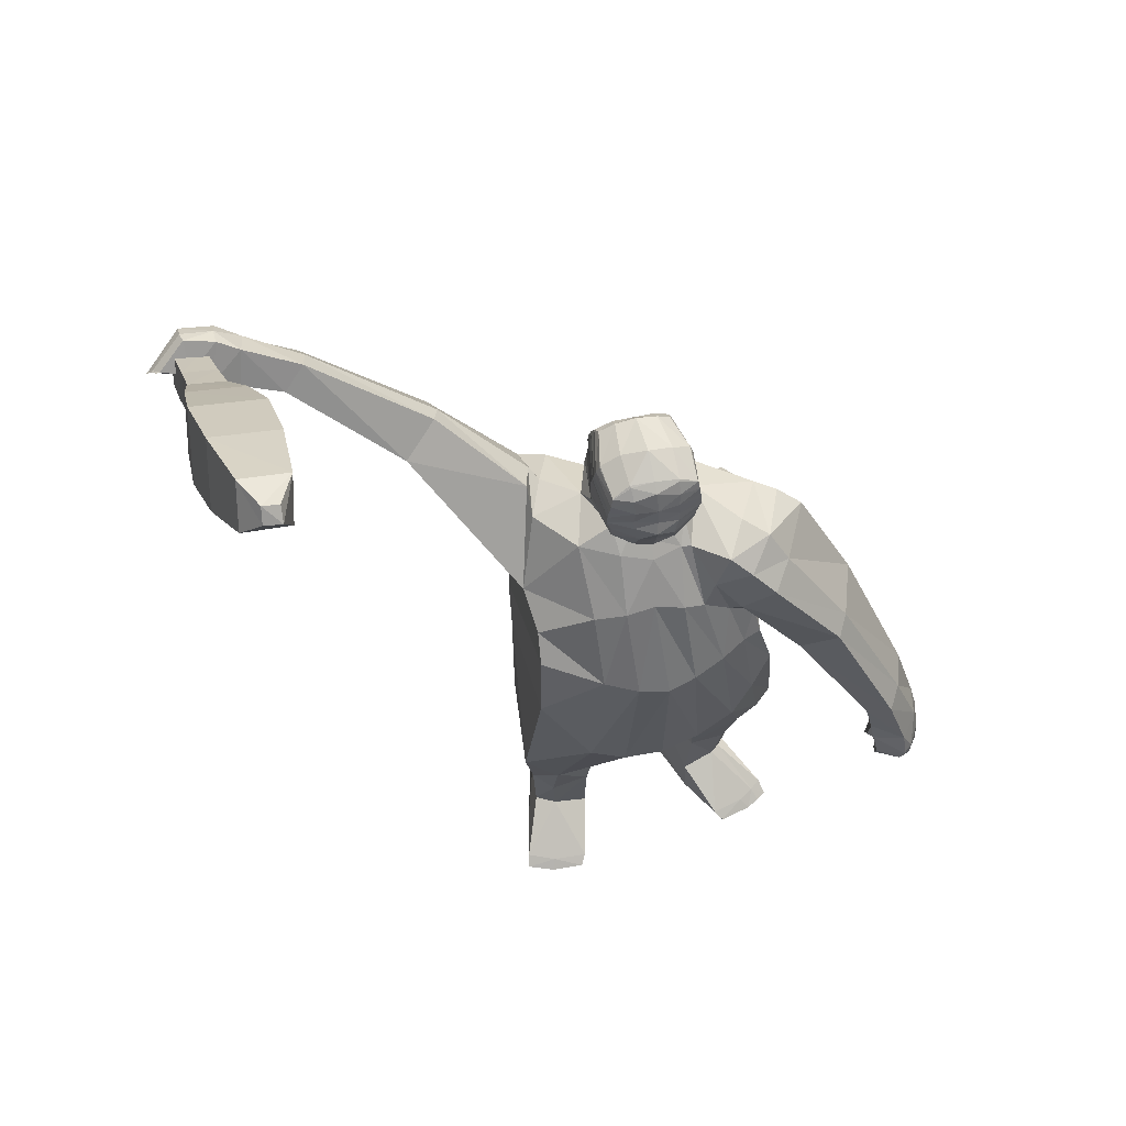
<metadata>
{"format":"obj","ext":"obj","renderer":"f3d","projection":"perspective","resolution":1024,"background":"white","views":[{"elev":56.1,"azim":164.0,"up":"+Y"}]}
</metadata>
<code>
o Cube
v -0.3182 0.4603 -0.3345
v -0.5425 0.517 0.1603
v -0.0229 -0.5314 -0.3425
v 0.01244 -0.642 0.2525
v 0.007737 0.7118 -0.1865
v -0.3271 -0.3662 -0.334
v -0.1632 -0.558 0.393
v -0.1461 0.7396 -0.1822
v -0.4653 0.2455 0.4054
v -0.01479 0.07685 0.4327
v -0.3453 0.1432 0.4171
v -0.4064 0.2534 -0.3368
v 0.002748 0.1441 -0.4478
v -0.2371 0.205 -0.394
v -0.4367 0.5811 -0.384
v -0.1343 -0.3784 -0.536
v -0.6497 0.6435 -0.04206
v -0.4721 0.7409 0.04318
v -0.2661 0.7602 -0.2996
v -0.575 0.1138 -0.372
v -0.7133 0.1743 -0.07629
v -0.7085 0.232 -0.4463
v -0.8401 0.2917 -0.158
v -0.8626 -0.3236 -0.5024
v -0.9707 -0.3006 -0.315
v -0.9412 -0.2514 -0.566
v -1.05 -0.2131 -0.3425
v -0.94 -0.7076 -0.5048
v -1.012 -0.7233 -0.3524
v -1.013 -0.6397 -0.5946
v -1.148 -0.6359 -0.4129
v -0.03648 0.7176 0.2601
v -0.5581 0.7084 0.003094
v -0.3369 0.2293 -0.3477
v -0.2401 0.7561 0.2191
v -0.4084 0.199 0.4332
v -0.002994 1.218 0.1225
v -0.1402 1.162 0.1347
v -0.1646 1.11 -0.1492
v -0.08558 0.5236 -0.3152
v -0.1694 0.501 -0.3099
v -0.1647 1.112 -0.1467
v 0.02802 0.5413 -0.2907
v 0.003502 1.165 -0.143
v -0.9993 -0.222 -0.4777
v -0.9044 -0.311 -0.4082
v -0.7575 0.2707 -0.3684
v -0.6045 0.1344 -0.2684
v -0.3571 0.7963 -0.1526
v -0.5205 0.6273 -0.2708
v -0.224 0.8054 0.04371
v -0.4234 0.4689 -0.1234
v -0.9852 -0.7497 -0.4056
v -1.12 -0.6608 -0.5067
v 2.2e-05 0.7064 0.05201
v -0.1785 1.143 -0.01146
v 0.000234 1.225 -0.03954
v 0.2627 0.497 -0.2562
v -0.1757 1.148 -0.01307
v 0.4698 0.3666 -0.173
v -0.1081 0.7343 -0.1694
v -0.1835 -0.5089 -0.3229
v -0.1278 0.7509 0.267
v -0.1661 0.08926 0.4382
v -0.1103 0.1701 -0.4306
v -0.08909 1.148 -0.1557
v -0.09186 1.154 -0.1488
v -0.08474 1.2 0.1215
v -0.09989 1.194 -0.02825
v -0.474 0.003348 -0.3181
v -0.4572 -0.2318 0.286
v -0.06297 -0.6208 0.2982
v -0.5721 -0.5834 -0.1412
v -0.4387 -0.6874 0.3065
v -0.4349 -0.7615 -0.1554
v -0.2791 -0.7815 0.3074
v -0.1125 -0.7151 0.2465
v -0.2372 -0.7403 -0.13
v -0.1768 -1.34 0.1862
v -0.4888 -0.9721 -0.000331
v -0.2825 -1.317 0.2839
v -0.3875 -1.269 -0.01803
v -0.3852 -1.312 0.2433
v -0.4565 -1.279 0.04305
v -0.406 -0.9608 0.2561
v -0.412 -1.061 -0.05616
v -0.2945 -1.034 0.2885
v -0.1645 -1.004 0.1884
v -0.2612 -1.026 -0.07765
v -0.4964 -1.447 0.04325
v -0.3837 -1.445 0.2784
v -0.2804 -1.43 0.3056
v -0.2529 -1.305 -0.04071
v -0.3417 -1.429 -0.2416
v -0.5042 -1.462 -0.2436
v -0.5953 -1.447 -0.1959
v -0.5799 -1.407 -0.1478
v -0.473 -1.426 -0.2116
v -0.3911 -1.474 -0.008163
v -0.1761 -1.451 0.2176
v -0.2577 -1.457 -0.04824
v -0.3693 -1.459 -0.2721
v 0.01056 0.9327 -0.2218
v -0.008285 1.022 0.2213
v -0.1757 1.027 0.1936
v -0.1862 0.9654 -0.1476
v -0.1975 1.01 0.0169
v 2.5e-05 1.007 0.003318
v -0.1015 1.022 0.2137
v -0.1769 1.038 -0.1534
v -0.1947 1.079 0.000836
v 0.004597 1.124 -0.01516
v -0.08126 1.054 -0.1936
v -0.09168 1.132 0.1834
v 0.002818 1.054 -0.2026
v -0.001727 1.147 0.1805
v -0.1609 1.099 0.1842
v 0.003319 0.7744 -0.1339
v -0.181 0.8821 0.2172
v -0.009415 0.8642 0.2493
v -0.143 0.8161 -0.08618
v -0.1902 0.8615 0.05124
v -0.004695 0.8378 0.07048
v -0.08013 0.7906 -0.1269
v -0.1062 0.881 0.2491
v -0.1695 1.064 0.1916
v 0.003857 0.9826 -0.2034
v -0.002891 1.089 0.2048
v -0.1848 1.001 -0.1499
v -0.1975 1.045 0.008623
v 6.9e-05 1.077 0.000724
v -0.08704 0.992 -0.1894
v -0.09536 1.08 0.201
v 0.143 0.5288 -0.2922
v -0.08467 0.9514 -0.1922
v 0.005725 1.133 -0.1781
v -0.001814 1.186 0.1513
v -0.1718 1.073 -0.1566
v -0.1894 1.112 -0.00835
v 5e-06 1.17 -0.01875
v -0.08629 1.1 -0.1811
v -0.08644 1.169 0.1607
v -0.1507 1.133 0.1654
v 0.003277 0.8713 -0.1952
v -0.006575 0.9428 0.2354
v -0.169 0.9217 -0.1473
v -0.1985 0.9377 0.03299
v -1e-06 0.9226 0.03168
v -0.06463 0.888 -0.1985
v -0.1009 0.9449 0.2208
v -0.1633 0.9557 0.2083
v -0.2103 0.616 -0.3042
v -0.172 0.9172 0.2152
v 0.005274 0.7871 -0.1646
v -0.000293 0.9106 0.2402
v -0.1662 0.8713 -0.1365
v -0.1921 0.9008 0.04243
v -0.002681 0.8841 0.04967
v -0.08079 0.8175 -0.166
v -0.09932 0.9144 0.2333
v 0.4875 0.4763 -0.02689
v 0.3569 0.5028 0.523
v 0.4616 -0.2395 0.285
v -0.2772 0.4293 -0.3075
v -0.346 0.6842 -0.3433
v 0.2748 0.7435 -0.06864
v 0.3904 0.2422 0.4703
v 0.3117 0.1553 0.4675
v 0.4799 0.2558 -0.2533
v 0.2554 0.2044 -0.3799
v 0.4007 0.8051 0.2197
v 0.3415 -0.3784 -0.4459
v 0.3677 0.6501 0.4922
v 0.265 0.6825 0.4331
v 0.407 0.7423 0.116
v 0.8394 0.9592 0.3524
v 0.817 0.7498 0.6153
v 0.7028 1.063 0.4412
v 0.6819 0.867 0.6797
v 1.238 1.271 0.5627
v 1.231 1.146 0.7448
v 1.152 1.353 0.6063
v 1.139 1.21 0.7913
v 1.674 1.416 0.666
v 1.677 1.305 0.7904
v 1.566 1.501 0.7201
v 1.546 1.369 0.8848
v 0.1308 0.6947 0.3318
v 0.1377 1.161 0.1404
v 0.1657 1.113 -0.1435
v 0.1657 1.115 -0.1409
v 1.131 1.297 0.6966
v 1.233 1.203 0.6419
v 0.673 1.011 0.5227
v 0.8325 0.8778 0.4271
v 0.3378 0.7643 0.2684
v 0.3614 0.7475 0.3494
v 0.2072 0.8024 0.1324
v 0.3793 0.4676 0.3187
v 1.716 1.341 0.7413
v 1.572 1.449 0.8248
v 0.1787 1.144 -0.005814
v 0.1757 1.149 -0.006962
v 0.09913 -0.6221 0.2834
v 0.1407 -0.5101 -0.3404
v 0.04897 0.7421 0.2921
v 0.148 0.09044 0.4516
v 0.125 0.1704 -0.4305
v 0.1303 0.7372 -0.1513
v 0.09491 1.154 -0.1392
v 0.07701 1.198 0.1323
v 0.0975 1.16 -0.1311
v -0.3865 0.3615 -0.2988
v 0.09845 1.195 -0.01053
v 0.4954 -0.008426 -0.2981
v 0.3007 -0.3495 -0.3647
v 0.2107 -0.5508 0.3809
v 0.5421 -0.586 -0.2054
v 0.4682 -0.6872 0.2425
v 0.404 -0.7569 -0.2139
v 0.3139 -0.782 0.2719
v 0.1403 -0.7154 0.2293
v 0.2086 -0.7409 -0.1573
v 0.1929 -1.341 0.1634
v 0.4734 -0.9736 -0.06582
v 0.314 -1.318 0.2447
v 0.3738 -1.269 -0.06945
v 0.4055 -1.311 0.1921
v 0.449 -1.278 -0.01862
v 0.4281 -0.9633 0.2008
v 0.3924 -1.059 -0.1092
v 0.3257 -1.03 0.2467
v 0.1812 -1.004 0.1678
v 0.2388 -1.026 -0.1097
v 0.4892 -1.447 -0.02356
v 0.4118 -1.441 0.2182
v 0.1953 -1.457 0.1927
v 0.2362 -1.305 -0.07188
v 0.2948 -1.429 -0.2835
v 0.4501 -1.46 -0.3042
v 0.5526 -1.445 -0.2673
v 0.5426 -1.407 -0.2268
v 0.4341 -1.426 -0.271
v 0.2396 -1.458 -0.08003
v 0.3786 -1.473 -0.05898
v 0.3099 -1.428 0.2602
v -0.3434 -0.2151 0.3846
v 0.3188 -1.459 -0.3178
v 0.2384 -0.3402 0.4119
v 0.1586 1.027 0.2124
v 0.1874 0.9716 -0.1412
v 0.1935 1.011 0.04188
v -0.1069 -0.4023 0.4267
v 0.08269 1.022 0.2237
v 0.1812 1.041 -0.147
v 0.195 1.079 0.006837
v -0.004473 1.124 -0.01512
v 0.08989 1.054 -0.1904
v 0.07675 1.128 0.195
v 0.1516 1.097 0.1956
v -0.457 -0.08233 0.3574
v 0.1648 0.8734 0.2291
v 0.1429 0.8228 -0.0623
v 0.1902 0.8615 0.05206
v 0.004697 0.8378 0.07048
v 0.0851 0.7938 -0.1083
v 0.08401 0.8708 0.2417
v 0.1057 -0.4146 0.4139
v 0.1572 1.064 0.2059
v 0.1855 1.006 -0.1446
v 0.1974 1.046 0.01434
v 0.09375 0.9957 -0.1836
v 0.07794 1.077 0.2118
v 0.09298 0.9552 -0.1867
v 0.4483 -0.08679 0.3746
v 0.1747 1.076 -0.1506
v 0.19 1.112 -0.002314
v 0.09291 1.111 -0.1752
v 0.07594 1.165 0.1711
v 0.1447 1.132 0.1739
v -0.2068 -0.3465 0.4242
v 0.1713 0.9272 -0.1432
v 0.1985 0.9377 0.04164
v 0.06711 0.884 -0.1913
v 0.09013 0.9492 0.2397
v 0.1484 0.9583 0.2326
v -0.4166 0.625 0.1634
v -0.02111 -0.4324 0.4026
v 0.156 0.9098 0.2317
v 0.1667 0.8761 -0.1344
v 0.1922 0.9008 0.04819
v 0.00268 0.8841 0.04967
v 0.08542 0.8198 -0.1627
v 0.0866 0.9138 0.2405
v -0.4516 0.7457 -0.2188
v -0.4003 -0.1679 -0.3388
v -0.294 -0.4028 0.3935
v -0.5144 -0.6714 -0.1597
v -0.3625 -0.7422 0.3187
v -0.4563 -1.022 -0.03236
v -0.3368 -1.316 0.2708
v -0.4257 -1.266 0.00848
v -0.3516 -0.9961 0.2827
v -0.3298 -1.432 0.3006
v -0.5533 -1.452 -0.2202
v -0.5365 -1.415 -0.178
v 1.618 1.454 0.4472
v 1.488 1.432 0.4466
v 1.61 1.54 0.3086
v 1.472 1.516 0.3044
v 1.601 1.557 0.5259
v 1.471 1.537 0.5227
v 1.595 1.658 0.3861
v 1.453 1.634 0.3816
v 1.648 1.622 0.1108
v 1.424 1.589 0.1064
v 1.614 1.808 0.2333
v 1.395 1.774 0.2277
v 1.658 1.743 -0.1129
v 1.384 1.699 -0.1197
v 1.62 1.971 0.03804
v 1.347 1.929 0.03198
v 1.627 1.918 -0.3689
v 1.374 1.88 -0.374
v 1.591 2.13 -0.2289
v 1.338 2.091 -0.2342
v 1.563 2.122 -0.6234
v 1.387 2.097 -0.6237
v 1.538 2.271 -0.5244
v 1.356 2.245 -0.5279
v 1.49 2.22 -0.6862
v 1.424 2.21 -0.6915
v 1.482 2.275 -0.65
v 1.42 2.259 -0.6478
v 1.633 1.296 0.6972
v 1.511 1.277 0.6964
v 1.615 1.4 0.7588
v 1.492 1.382 0.757
v 1.612 1.237 0.8302
v 1.547 1.235 0.8266
v 1.601 1.292 0.8681
v 1.532 1.282 0.8714
v -0.4692 0.3975 0.3734
v -0.1575 0.4188 0.378
v 0.3285 0.4 0.5089
v 0.1193 0.4007 0.4058
v -0.3821 0.4209 0.3668
v -0.01656 0.3874 0.3952
v -0.2827 0.4448 0.3658
v 0.1568 0.4413 0.454
v -0.916 -0.5572 -0.5128
v -1.017 -0.4791 -0.5927
v -1.121 -0.4495 -0.386
v -1.016 -0.5501 -0.3467
v -0.957 -0.5813 -0.4158
v -1.093 -0.4549 -0.4978
v 1.49 1.348 0.6178
v 1.366 1.443 0.6663
v 1.355 1.316 0.8353
v 1.462 1.236 0.7709
v 1.494 1.281 0.6866
v 1.346 1.389 0.7743
v -0.9393 -0.4705 -0.419
v -0.8991 -0.4687 -0.5036
v -0.9103 -0.5898 -0.475
v -0.9325 -0.5922 -0.4332
v -0.9207 -0.5805 -0.4326
v -0.901 -0.5768 -0.4792
v 1.398 1.256 0.6731
v 1.396 1.315 0.602
v 1.484 1.335 0.6132
v 1.536 1.307 0.6163
v 1.527 1.3 0.6169
v 1.526 1.311 0.6056
v 1.535 1.312 0.6088
v 1.516 1.296 0.6368
v 1.52 1.316 0.6073
v 1.477 1.309 0.6032
v 1.473 1.281 0.6367
v -0.9394 -0.6661 -0.5238
v -0.9804 -0.699 -0.413
v -1.114 -0.555 -0.5062
v -1.023 -0.5749 -0.6135
v -1.148 -0.5569 -0.3941
v -1.026 -0.6767 -0.3488
v 1.569 1.389 0.6419
v 1.587 1.32 0.7045
v 1.439 1.426 0.8206
v 1.451 1.484 0.6947
v 1.448 1.355 0.8682
v 1.568 1.276 0.7757
v -1.066 -0.6584 -0.5716
v -0.9539 -0.7359 -0.4668
v -0.9482 -0.6869 -0.4749
v -1.062 -0.5685 -0.586
v -0.9146 -0.6181 -0.4533
v -0.9254 -0.6513 -0.4332
v -0.9134 -0.6418 -0.4325
v -0.9118 -0.6136 -0.4562
v 1.503 1.337 0.577
v 1.574 1.484 0.7673
v 1.448 1.468 0.7616
v 1.698 1.386 0.7057
v 1.626 1.365 0.5656
v 1.686 1.408 0.6694
v 1.727 1.341 0.7339
v 1.705 1.381 0.7026
f 15 47 50
f 347 2 343
f 40 5 43
f 62 4 72
f 152 41 164
f 344 35 349
f 64 281 253
f 36 261 247
f 52 213 12
f 296 14 6
f 62 13 3
f 295 17 33
f 51 19 49
f 287 18 33
f 1 165 152
f 21 27 25
f 52 21 48
f 2 23 21
f 1 22 15
f 380 30 383
f 48 25 46
f 20 26 22
f 22 45 47
f 29 54 53
f 395 54 382
f 385 31 29
f 381 29 53
f 300 84 80
f 140 57 44
f 164 14 34
f 66 42 67
f 137 68 142
f 141 39 66
f 139 38 56
f 59 68 69
f 14 40 65
f 56 38 59
f 208 43 134
f 56 42 39
f 42 69 67
f 139 39 138
f 140 137 37
f 394 28 380
f 382 31 384
f 28 392 30
f 47 27 23
f 20 46 24
f 1 48 20
f 51 18 35
f 165 50 295
f 50 23 17
f 67 57 44
f 69 37 57
f 136 66 44
f 142 38 143
f 44 66 67
f 6 65 62
f 10 253 288
f 32 344 348
f 41 61 40
f 71 73 74
f 62 75 6
f 306 95 305
f 96 305 95
f 7 77 72
f 297 74 299
f 6 298 296
f 72 78 62
f 76 88 77
f 74 80 85
f 75 89 86
f 78 88 89
f 75 300 298
f 299 85 303
f 90 97 96
f 92 304 91
f 88 81 79
f 303 83 301
f 85 84 83
f 89 82 86
f 88 93 89
f 86 302 300
f 301 91 304
f 101 94 93
f 79 101 93
f 83 90 91
f 82 94 98
f 79 92 100
f 99 91 90
f 99 100 92
f 99 102 101
f 98 102 95
f 99 96 95
f 82 306 302
f 151 109 105
f 149 103 144
f 148 104 145
f 147 106 146
f 151 107 147
f 146 135 149
f 145 109 150
f 144 108 148
f 133 117 126
f 132 115 127
f 131 116 128
f 130 110 129
f 130 117 111
f 129 113 132
f 128 114 133
f 170 60 169
f 131 115 112
f 55 123 118
f 63 120 125
f 61 121 124
f 51 119 122
f 51 121 8
f 32 120 123
f 61 118 5
f 35 125 119
f 108 127 131
f 104 133 109
f 106 132 135
f 107 126 130
f 107 129 106
f 108 128 104
f 135 127 103
f 109 126 105
f 114 143 117
f 115 141 136
f 112 137 116
f 111 138 110
f 111 143 139
f 113 138 141
f 116 142 114
f 112 136 140
f 158 148 144
f 155 150 160
f 156 149 159
f 153 147 157
f 156 147 146
f 158 155 145
f 159 144 154
f 160 151 153
f 125 153 119
f 124 154 118
f 123 120 155
f 122 156 121
f 119 157 122
f 121 159 124
f 120 160 125
f 118 123 158
f 194 171 197
f 350 162 188
f 134 5 209
f 205 4 3
f 58 161 60
f 346 188 206
f 249 207 268
f 275 168 249
f 169 199 275
f 215 170 169
f 205 13 208
f 196 173 197
f 198 175 166
f 162 174 188
f 175 161 166
f 177 183 179
f 199 177 162
f 162 179 173
f 171 176 161
f 186 386 389
f 195 181 177
f 182 176 178
f 192 178 194
f 201 185 200
f 201 402 388
f 391 187 390
f 387 185 391
f 40 61 5
f 210 191 190
f 211 137 279
f 278 190 276
f 277 189 280
f 211 203 214
f 202 203 189
f 170 134 58
f 191 202 190
f 214 191 212
f 190 277 276
f 15 22 47
f 403 200 387
f 187 388 390
f 184 401 403
f 183 194 179
f 176 193 195
f 161 195 199
f 174 198 188
f 175 197 171
f 173 194 197
f 57 212 44
f 37 214 57
f 136 210 278
f 189 279 280
f 44 212 210
f 216 208 170
f 268 10 288
f 346 32 348
f 134 166 58
f 163 218 215
f 220 205 216
f 241 243 242
f 222 217 204
f 217 219 163
f 218 216 215
f 223 204 205
f 233 221 222
f 219 225 218
f 220 234 223
f 223 233 222
f 225 220 218
f 221 230 219
f 235 242 229
f 233 226 232
f 232 228 230
f 230 229 225
f 227 234 231
f 238 233 234
f 229 231 225
f 226 236 228
f 239 244 238
f 244 224 238
f 228 235 229
f 227 239 238
f 224 246 226
f 236 245 235
f 245 237 244
f 248 245 244
f 243 248 239
f 245 241 235
f 242 227 229
f 286 254 285
f 103 284 144
f 251 283 282
f 252 286 283
f 274 282 284
f 254 145 285
f 81 304 92
f 302 97 84
f 260 273 269
f 115 272 127
f 255 271 270
f 271 260 269
f 258 270 272
f 259 128 273
f 206 120 32
f 209 263 166
f 198 262 188
f 263 198 166
f 32 55 265
f 118 209 5
f 262 206 188
f 273 104 254
f 272 251 274
f 253 7 72
f 252 269 250
f 270 252 251
f 347 287 2
f 127 274 103
f 269 254 250
f 280 259 260
f 115 278 258
f 137 257 116
f 276 256 255
f 256 280 260
f 247 71 297
f 258 276 255
f 279 116 259
f 257 136 115
f 292 154 144
f 285 155 294
f 284 290 293
f 288 72 4
f 283 289 291
f 290 283 291
f 145 155 292
f 144 293 154
f 286 294 289
f 262 294 267
f 154 266 118
f 155 120 265
f 290 264 263
f 291 262 264
f 217 268 204
f 293 263 266
f 294 120 267
f 292 265 118
f 65 43 13
f 87 301 81
f 76 303 87
f 298 80 73
f 296 73 70
f 7 299 76
f 306 96 97
f 163 249 217
f 19 295 49
f 213 34 12
f 152 19 8
f 2 33 17
f 295 18 49
f 70 34 296
f 11 247 281
f 1 164 213
f 204 288 4
f 349 287 347
f 307 310 309
f 313 318 314
f 313 312 311
f 308 404 400
f 313 307 309
f 314 308 312
f 317 322 318
f 313 315 317
f 314 316 310
f 310 315 309
f 320 326 324
f 315 321 317
f 316 322 320
f 315 320 319
f 324 327 323
f 320 323 319
f 321 326 322
f 319 325 321
f 330 333 334
f 325 330 326
f 323 329 325
f 324 330 328
f 332 333 331
f 329 331 333
f 330 332 328
f 327 332 331
f 335 341 339
f 337 335 404
f 400 336 338
f 311 338 337
f 342 339 341
f 336 339 340
f 336 342 338
f 337 342 341
f 281 297 7
f 11 347 36
f 207 348 10
f 168 346 207
f 168 345 350
f 348 64 10
f 344 11 64
f 347 9 36
f 45 353 27
f 24 363 364
f 354 355 363
f 25 353 354
f 26 356 45
f 364 351 352
f 359 192 183
f 180 369 193
f 369 360 181
f 181 359 183
f 362 182 192
f 370 180 358
f 366 396 397
f 355 367 363
f 364 367 368
f 351 368 365
f 351 366 355
f 373 375 372
f 377 372 375
f 361 371 357
f 377 374 378
f 376 373 372
f 378 373 379
f 370 379 369
f 361 379 376
f 371 378 370
f 371 376 377
f 356 384 353
f 355 381 394
f 355 385 381
f 354 384 385
f 352 383 395
f 351 383 352
f 359 388 362
f 357 387 361
f 361 391 360
f 360 390 359
f 402 389 358
f 389 357 358
f 398 396 399
f 393 381 53
f 393 54 392
f 395 30 392
f 365 399 396
f 367 399 368
f 366 398 367
f 200 407 403
f 402 186 389
f 403 201 200
f 400 335 336
f 403 405 184
f 62 3 4
f 152 8 41
f 344 63 35
f 64 11 281
f 36 9 261
f 12 70 261
f 70 71 261
f 261 9 52
f 12 261 52
f 9 343 52
f 343 2 52
f 52 1 213
f 296 34 14
f 62 65 13
f 295 50 17
f 51 8 19
f 287 35 18
f 1 15 165
f 21 23 27
f 52 2 21
f 2 17 23
f 1 20 22
f 380 28 30
f 48 21 25
f 20 24 26
f 22 26 45
f 29 31 54
f 395 392 54
f 385 384 31
f 381 385 29
f 300 302 84
f 140 44 136
f 164 41 14
f 66 39 42
f 137 37 68
f 141 138 39
f 139 143 38
f 59 38 68
f 14 41 40
f 208 13 43
f 56 59 42
f 42 59 69
f 139 56 39
f 140 37 57
f 394 393 28
f 382 54 31
f 28 393 392
f 47 45 27
f 20 48 46
f 1 52 48
f 51 49 18
f 165 15 50
f 50 47 23
f 67 69 57
f 69 68 37
f 136 141 66
f 142 68 38
f 6 14 65
f 10 64 253
f 32 63 344
f 41 8 61
f 71 70 73
f 62 78 75
f 306 98 95
f 7 76 77
f 297 71 74
f 6 75 298
f 72 77 78
f 76 87 88
f 74 73 80
f 75 78 89
f 78 77 88
f 75 86 300
f 299 74 85
f 90 84 97
f 88 87 81
f 303 85 83
f 85 80 84
f 89 93 82
f 88 79 93
f 86 82 302
f 301 83 91
f 101 102 94
f 79 100 101
f 83 84 90
f 82 93 94
f 79 81 92
f 99 92 91
f 99 101 100
f 99 95 102
f 98 94 102
f 99 90 96
f 82 98 306
f 151 150 109
f 149 135 103
f 148 108 104
f 147 107 106
f 151 105 107
f 146 106 135
f 145 104 109
f 144 103 108
f 133 114 117
f 132 113 115
f 131 112 116
f 130 111 110
f 130 126 117
f 129 110 113
f 128 116 114
f 170 58 60
f 131 127 115
f 55 5 118
f 63 32 120
f 61 8 121
f 51 35 119
f 51 122 121
f 32 123 55
f 61 124 118
f 35 63 125
f 108 103 127
f 104 128 133
f 106 129 132
f 107 105 126
f 107 130 129
f 108 131 128
f 135 132 127
f 109 133 126
f 114 142 143
f 115 113 141
f 112 140 137
f 111 139 138
f 111 117 143
f 113 110 138
f 116 137 142
f 112 115 136
f 158 144 154
f 155 145 150
f 156 146 149
f 153 151 147
f 156 157 147
f 158 145 148
f 159 149 144
f 160 150 151
f 125 160 153
f 124 159 154
f 123 155 158
f 122 157 156
f 119 153 157
f 121 156 159
f 120 155 160
f 118 158 154
f 194 178 171
f 350 345 162
f 134 43 5
f 205 204 4
f 58 166 161
f 346 350 188
f 249 168 207
f 275 167 168
f 163 215 275
f 215 169 275
f 169 60 199
f 60 161 199
f 199 162 345
f 345 167 199
f 167 275 199
f 215 216 170
f 205 3 13
f 196 174 173
f 198 196 175
f 162 173 174
f 175 171 161
f 177 181 183
f 199 195 177
f 162 177 179
f 171 178 176
f 186 184 386
f 195 193 181
f 182 180 176
f 192 182 178
f 201 187 185
f 201 401 402
f 391 185 187
f 387 200 185
f 210 212 191
f 211 37 137
f 278 210 190
f 277 202 189
f 211 189 203
f 170 208 134
f 191 203 202
f 214 203 191
f 190 202 277
f 387 386 184
f 184 403 387
f 187 201 388
f 184 186 401
f 183 192 194
f 176 180 193
f 161 176 195
f 174 196 198
f 175 196 197
f 173 179 194
f 57 214 212
f 37 211 214
f 136 44 210
f 189 211 279
f 216 205 208
f 268 207 10
f 346 206 32
f 134 209 166
f 163 219 218
f 220 223 205
f 241 240 243
f 222 221 217
f 217 221 219
f 218 220 216
f 223 222 204
f 233 232 221
f 219 230 225
f 220 231 234
f 223 234 233
f 225 231 220
f 221 232 230
f 235 241 242
f 233 224 226
f 232 226 228
f 230 228 229
f 227 238 234
f 238 224 233
f 229 227 231
f 226 246 236
f 239 248 244
f 244 237 224
f 228 236 235
f 227 243 239
f 224 237 246
f 236 246 245
f 245 246 237
f 248 240 245
f 243 240 248
f 245 240 241
f 242 243 227
f 286 250 254
f 103 274 284
f 251 252 283
f 252 250 286
f 274 251 282
f 254 104 145
f 81 301 304
f 302 306 97
f 260 259 273
f 115 258 272
f 116 257 131
f 255 256 271
f 271 256 260
f 258 255 270
f 259 116 128
f 131 257 115
f 55 118 265
f 206 267 120
f 209 266 263
f 198 264 262
f 263 264 198
f 32 265 120
f 118 266 209
f 262 267 206
f 273 128 104
f 272 270 251
f 253 281 7
f 252 271 269
f 270 271 252
f 127 272 274
f 269 273 254
f 280 279 259
f 115 136 278
f 137 140 257
f 276 277 256
f 256 277 280
f 247 261 71
f 258 278 276
f 279 137 116
f 257 140 136
f 292 144 148
f 285 145 155
f 284 282 290
f 288 253 72
f 283 286 289
f 290 282 283
f 145 292 148
f 144 284 293
f 286 285 294
f 262 289 294
f 154 293 266
f 155 265 292
f 290 291 264
f 291 289 262
f 217 249 268
f 293 290 263
f 294 155 120
f 292 118 154
f 65 40 43
f 87 303 301
f 76 299 303
f 298 300 80
f 296 298 73
f 7 297 299
f 306 305 96
f 163 275 249
f 19 165 295
f 213 164 34
f 152 165 19
f 2 287 33
f 295 33 18
f 70 12 34
f 11 36 247
f 1 152 164
f 204 268 288
f 349 35 287
f 307 308 310
f 313 317 318
f 313 314 312
f 308 307 404
f 313 311 307
f 314 310 308
f 317 321 322
f 313 309 315
f 314 318 316
f 310 316 315
f 320 322 326
f 315 319 321
f 316 318 322
f 315 316 320
f 324 328 327
f 320 324 323
f 321 325 326
f 319 323 325
f 330 329 333
f 325 329 330
f 323 327 329
f 324 326 330
f 332 334 333
f 329 327 331
f 330 334 332
f 327 328 332
f 335 337 341
f 404 307 311
f 311 337 404
f 338 312 400
f 312 308 400
f 311 312 338
f 342 340 339
f 336 335 339
f 336 340 342
f 337 338 342
f 281 247 297
f 11 349 347
f 207 346 348
f 168 350 346
f 168 167 345
f 348 344 64
f 344 349 11
f 347 343 9
f 45 356 353
f 24 46 363
f 363 46 25
f 25 354 363
f 25 27 353
f 26 352 356
f 352 26 24
f 24 364 352
f 359 362 192
f 180 370 369
f 181 193 369
f 369 361 360
f 181 360 359
f 362 358 182
f 180 182 358
f 358 357 370
f 357 371 370
f 366 365 396
f 355 366 367
f 364 363 367
f 351 364 368
f 351 365 366
f 373 374 375
f 377 376 372
f 377 375 374
f 376 379 373
f 378 374 373
f 370 378 379
f 361 369 379
f 371 377 378
f 371 361 376
f 356 382 384
f 380 351 394
f 351 355 394
f 355 354 385
f 354 353 384
f 382 356 395
f 356 352 395
f 351 380 383
f 359 390 388
f 357 386 387
f 361 387 391
f 360 391 390
f 358 362 402
f 362 388 402
f 389 386 357
f 398 397 396
f 393 394 381
f 393 53 54
f 395 383 30
f 365 368 399
f 367 398 399
f 366 397 398
f 200 406 407
f 402 401 186
f 403 401 201
f 400 404 335
f 403 407 405

</code>
